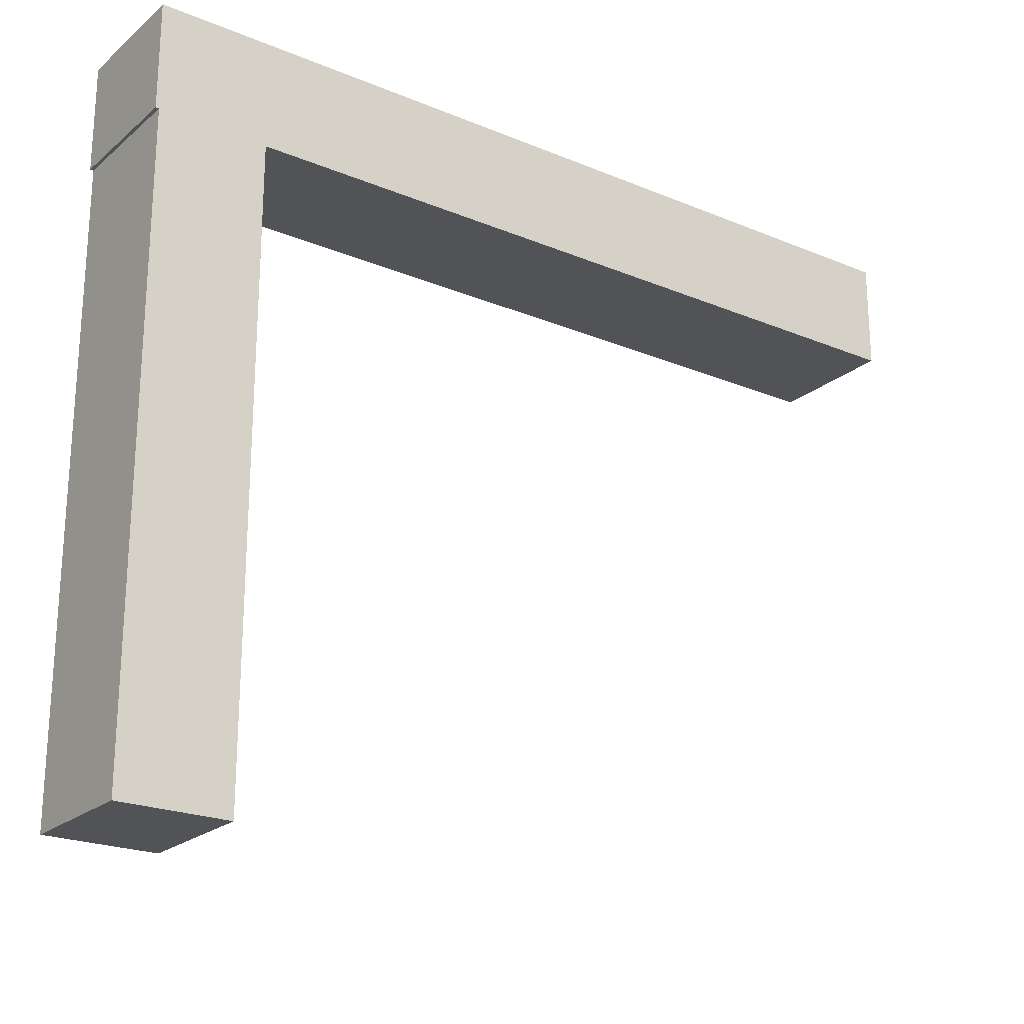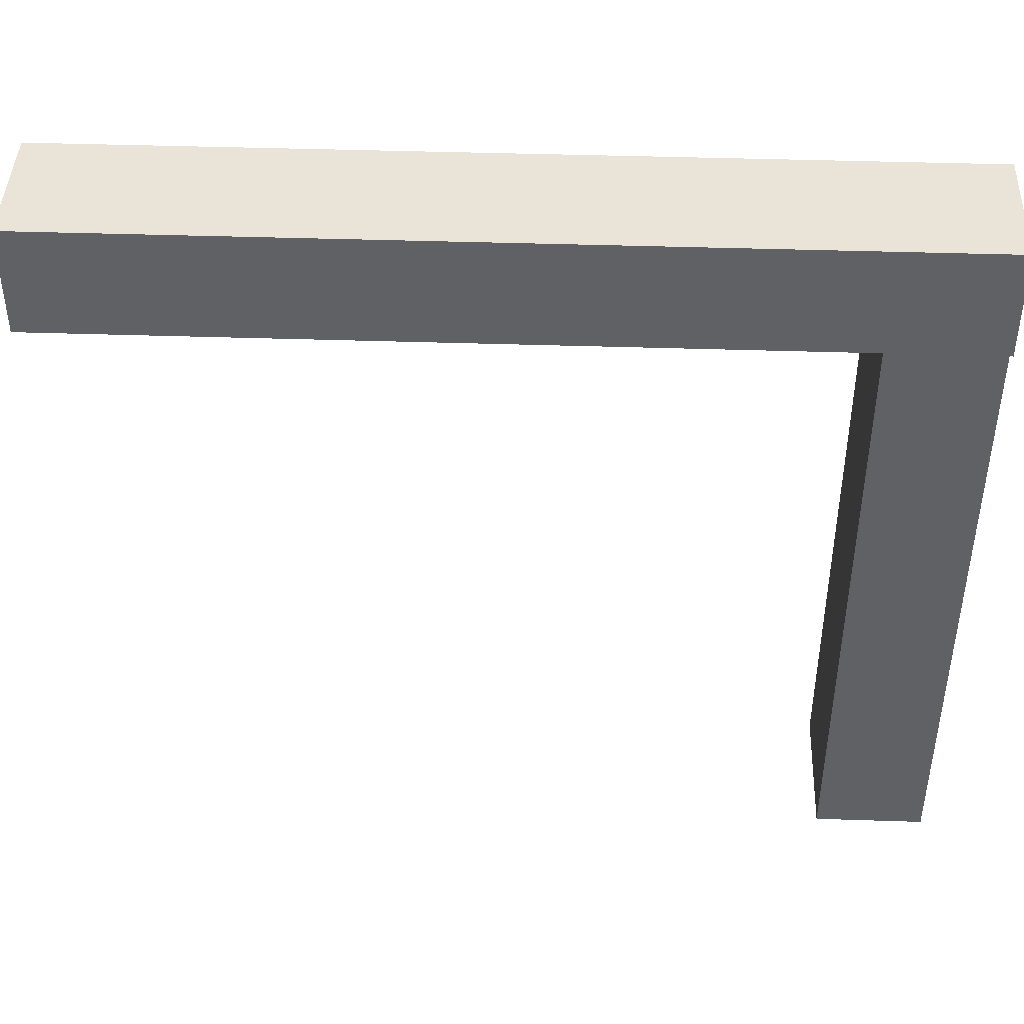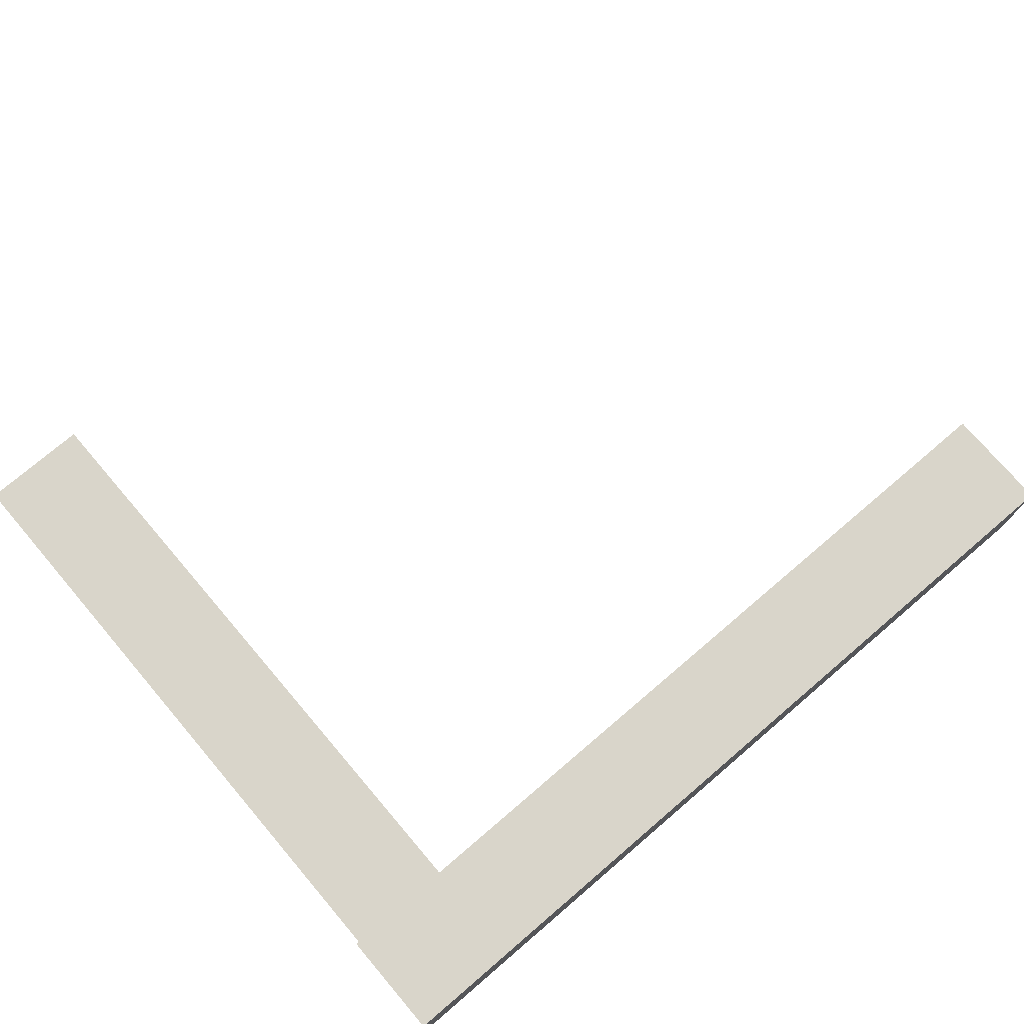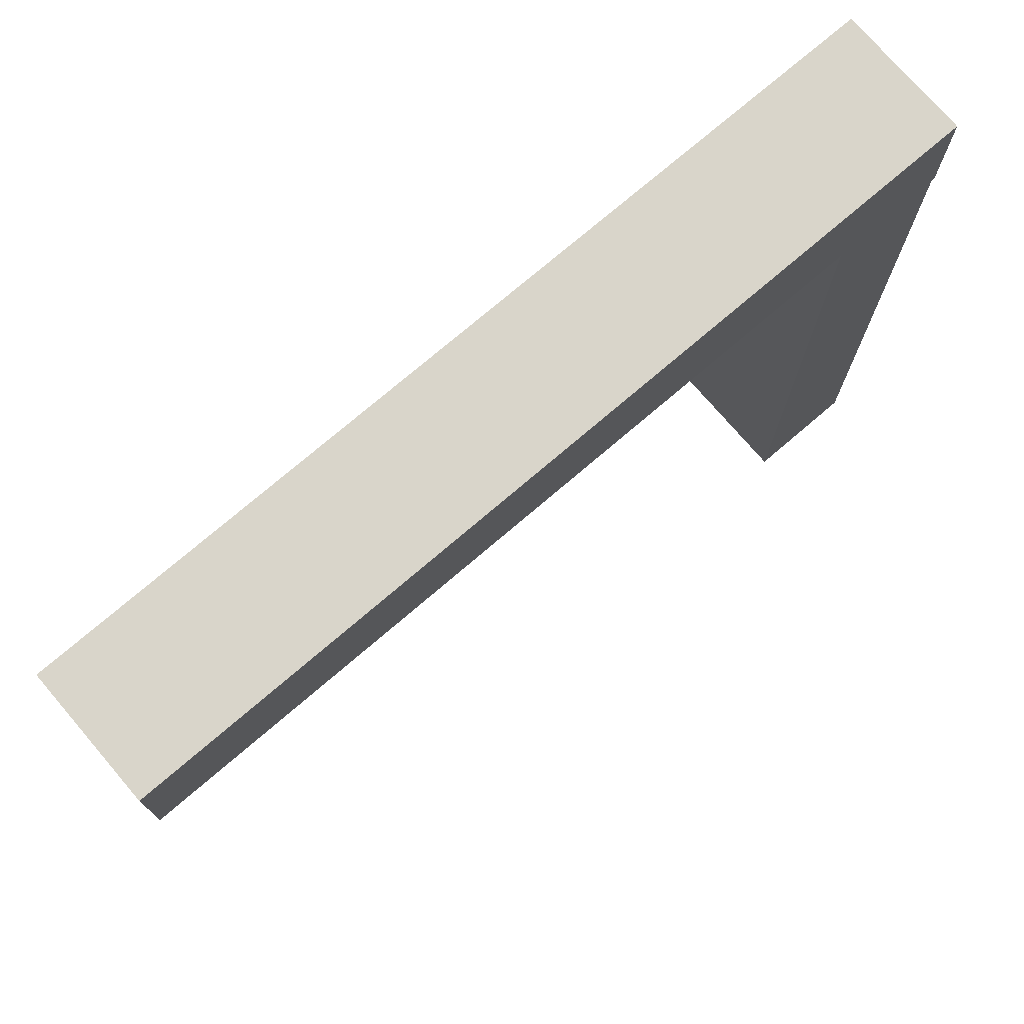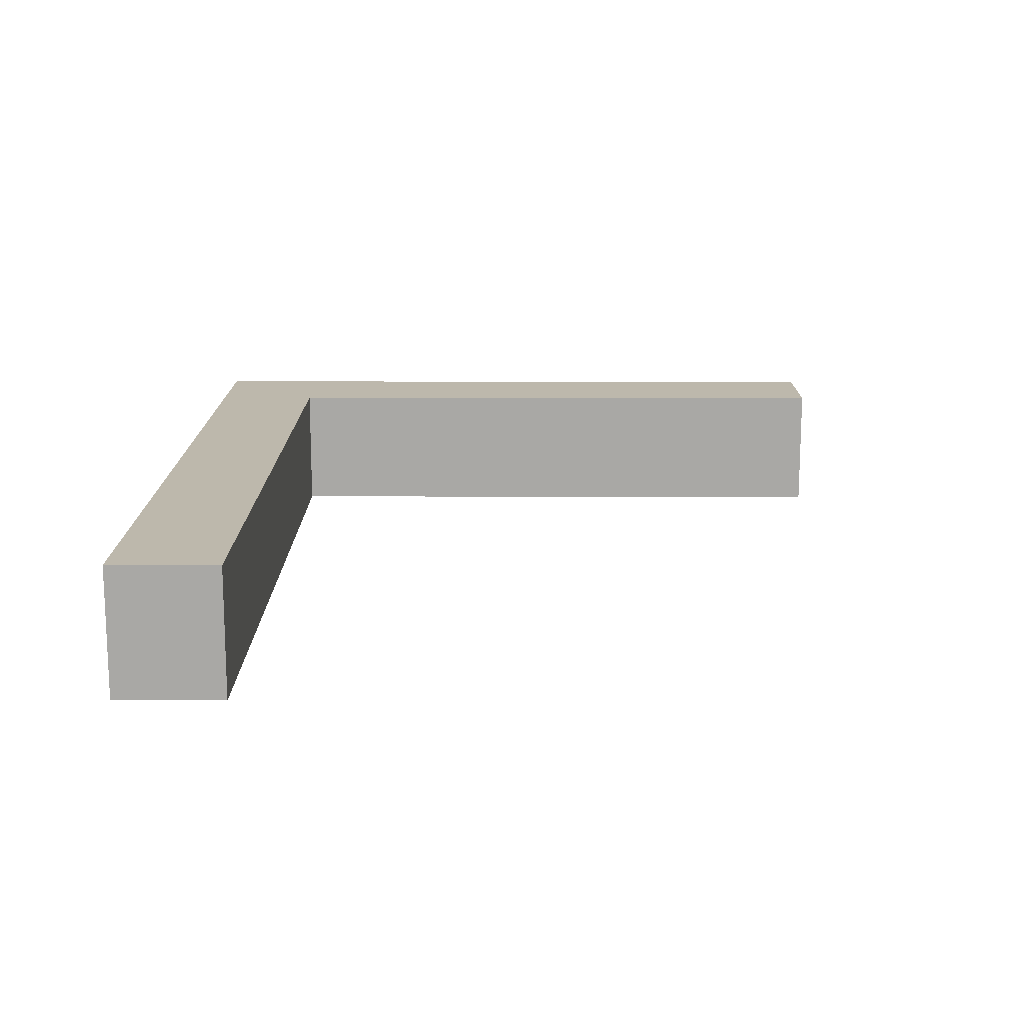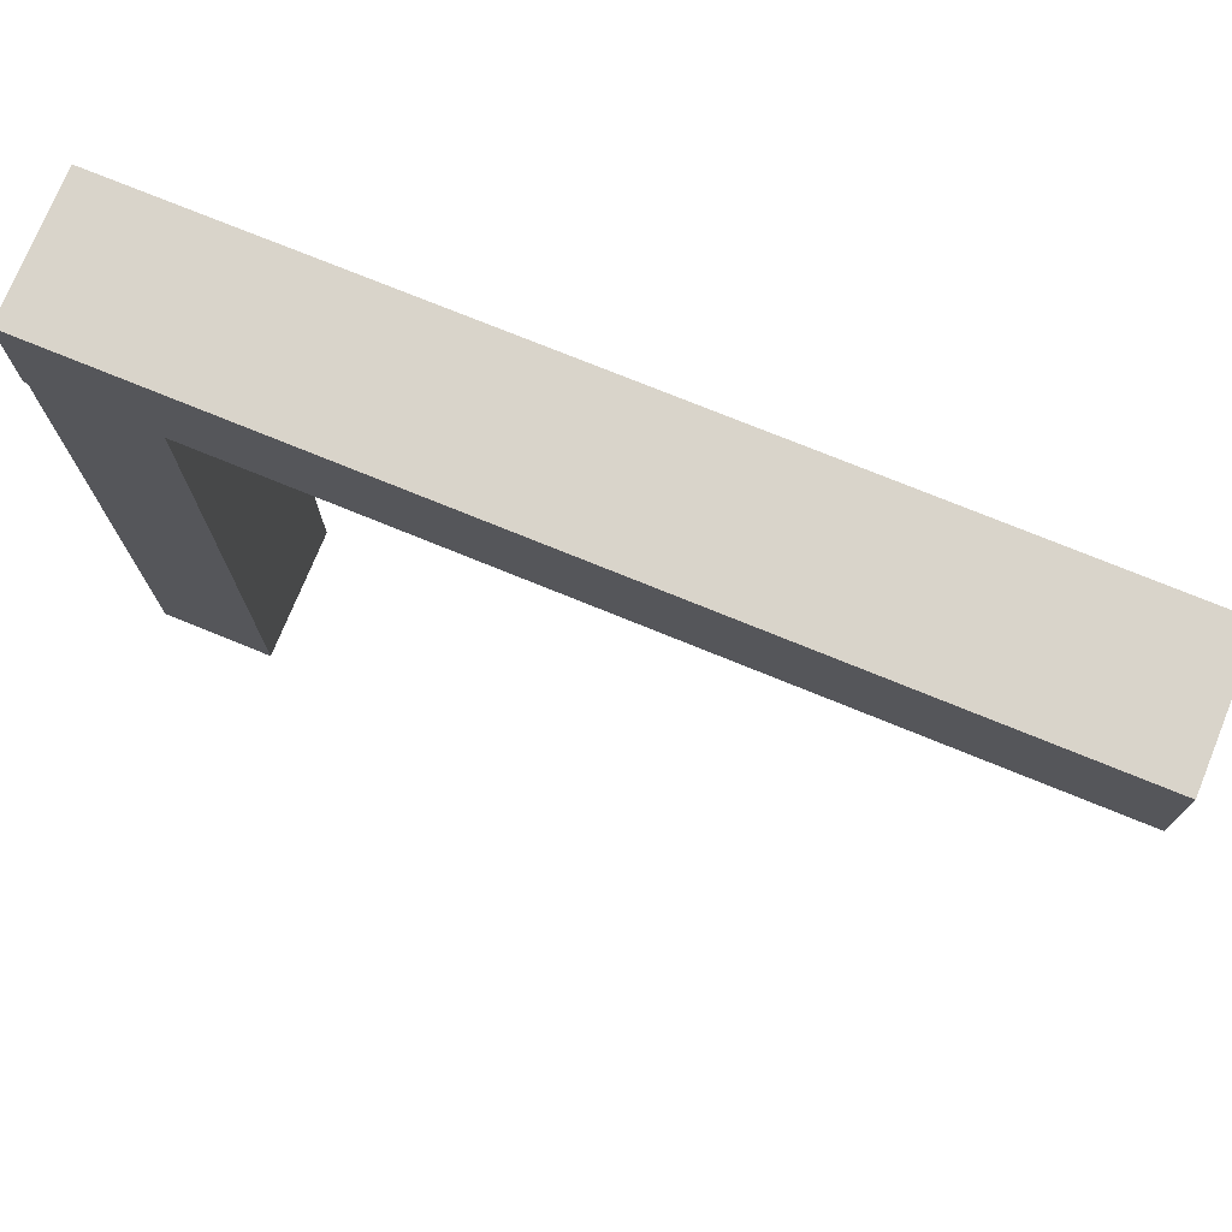
<metadata>
{"format":"obj","ext":"obj","renderer":"f3d","projection":"perspective","resolution":1024,"background":"white","views":[{"elev":-22.5,"azim":-35.6,"up":"+Z"},{"elev":43.3,"azim":-177.8,"up":"+Z"},{"elev":74.6,"azim":-40.5,"up":"+Y"},{"elev":74.7,"azim":139.4,"up":"+Z"},{"elev":14.9,"azim":90.3,"up":"+Y"},{"elev":74.8,"azim":22.2,"up":"+Z"}]}
</metadata>
<code>
o encimera_Cube.028
v -2.276 0 1.537
v -2.276 1.2 1.537
v -2.276 0 -4.463
v -2.276 1.2 -4.463
v -1.276 0 1.537
v -1.276 1.2 1.537
v -1.276 0 -4.463
v -1.276 1.2 -4.463
v -2.307 0 2.342
v -2.307 1.2 2.342
v -2.307 0 1.342
v -2.307 1.2 1.342
v 5.693 0 2.342
v 5.693 1.2 2.342
v 5.693 0 1.342
v 5.693 1.2 1.342
f 2 4 3 1
f 4 8 7 3
f 8 6 5 7
f 6 2 1 5
f 1 3 7 5
f 6 8 4 2
f 10 12 11 9
f 12 16 15 11
f 16 14 13 15
f 14 10 9 13
f 9 11 15 13
f 14 16 12 10

</code>
